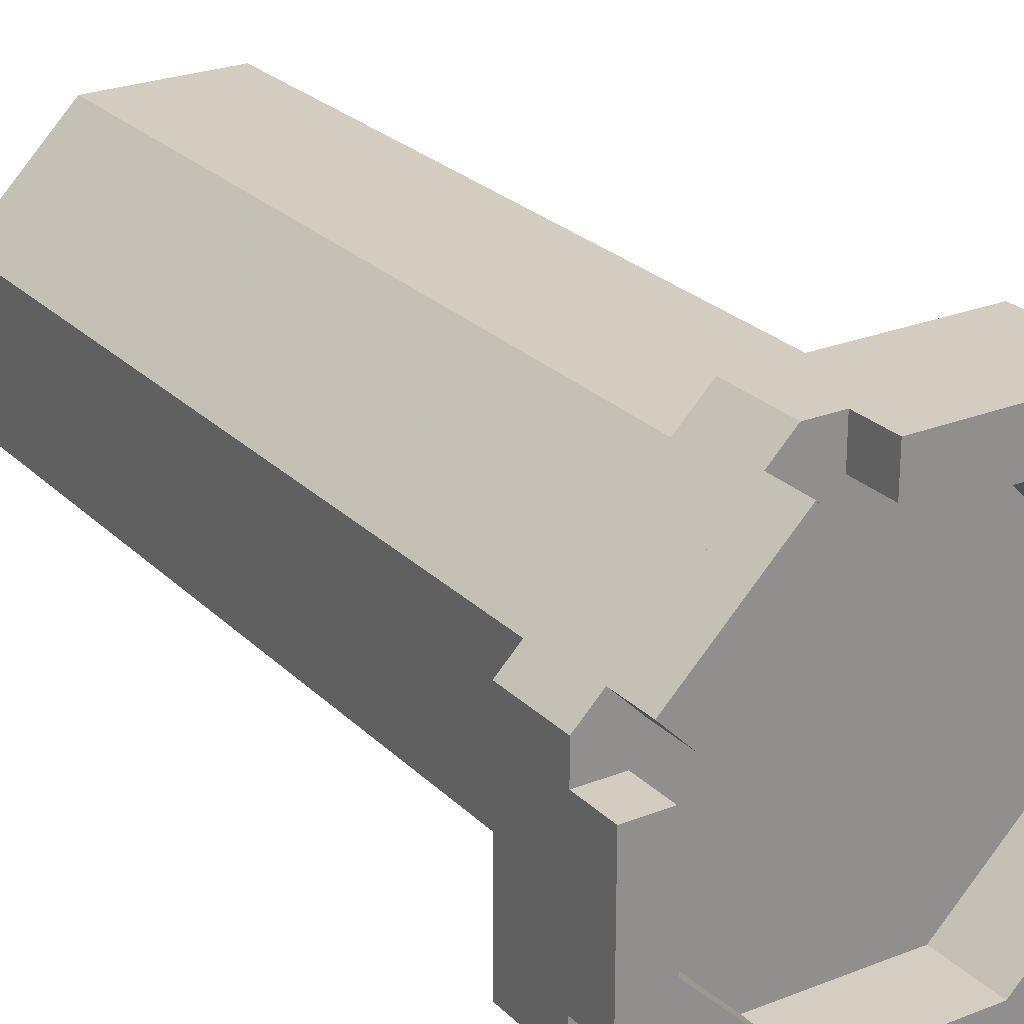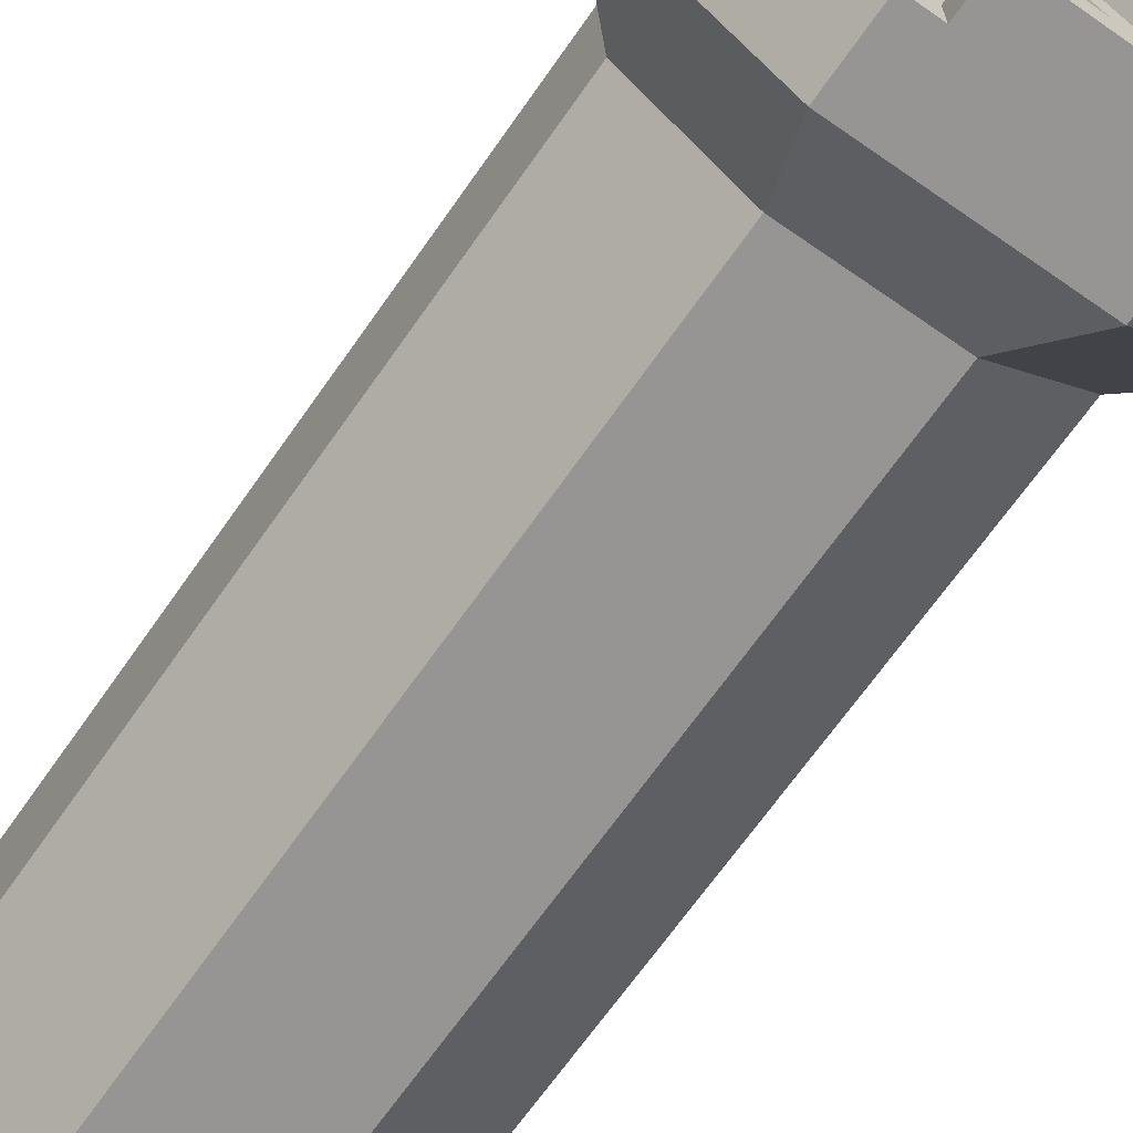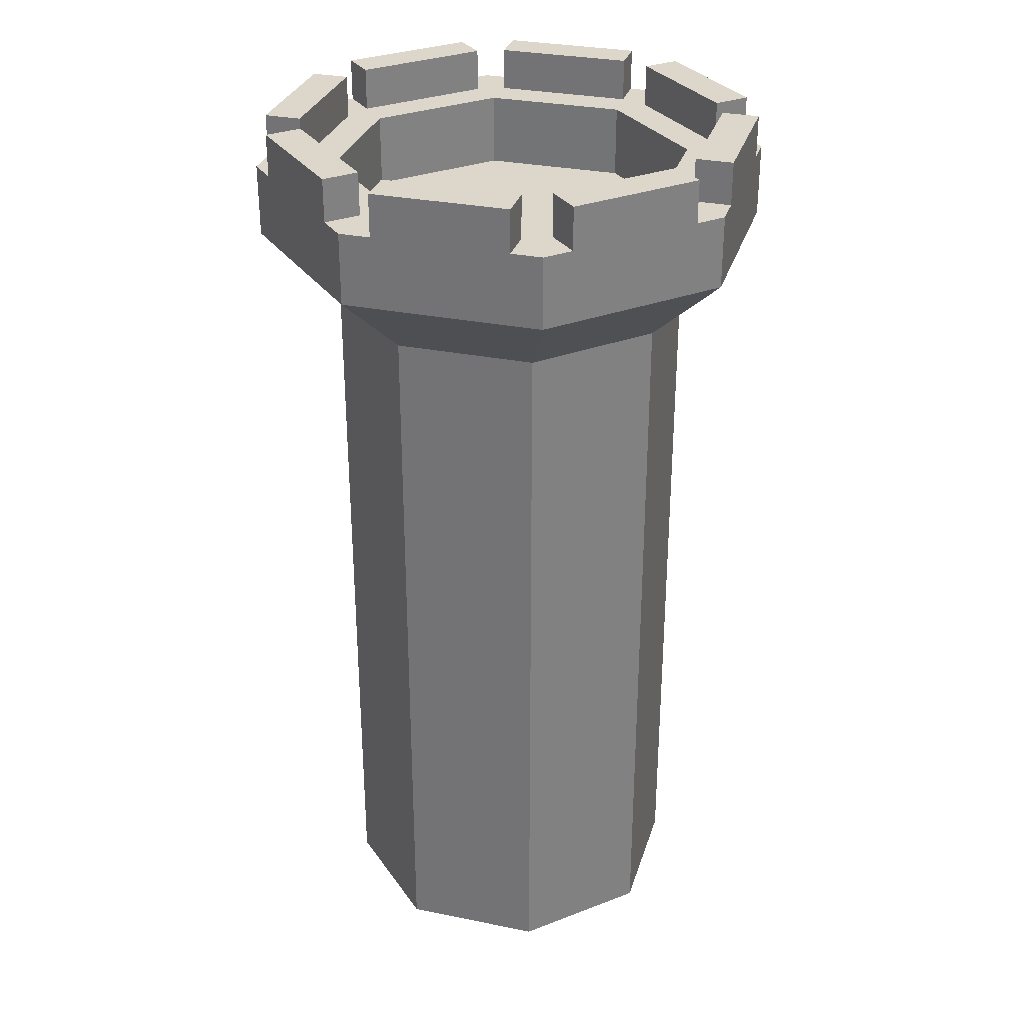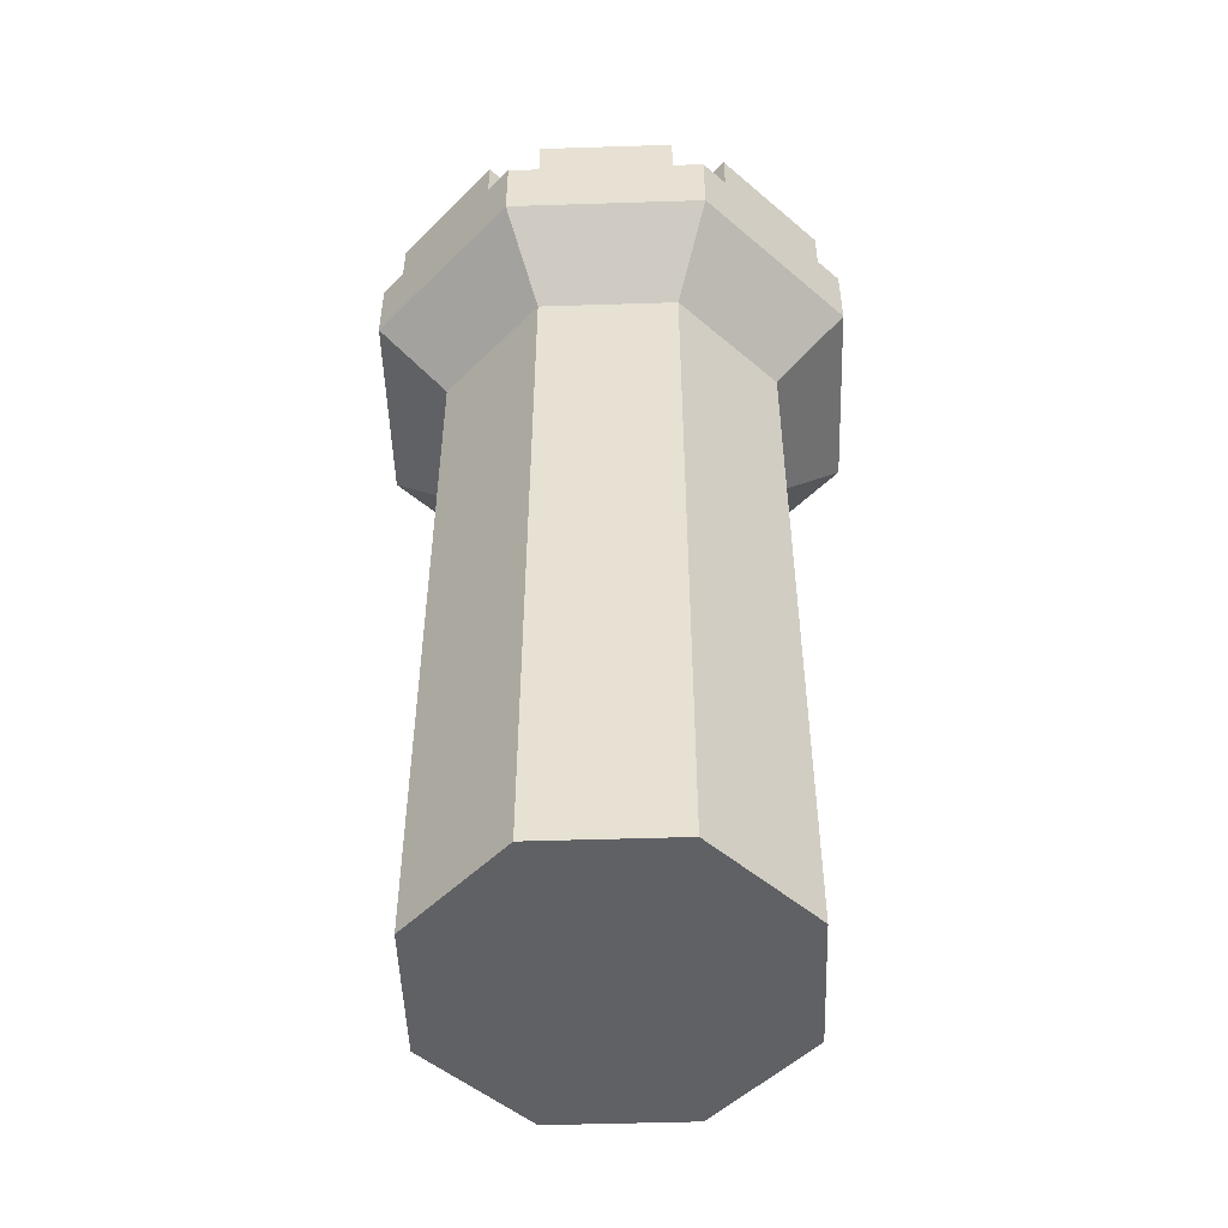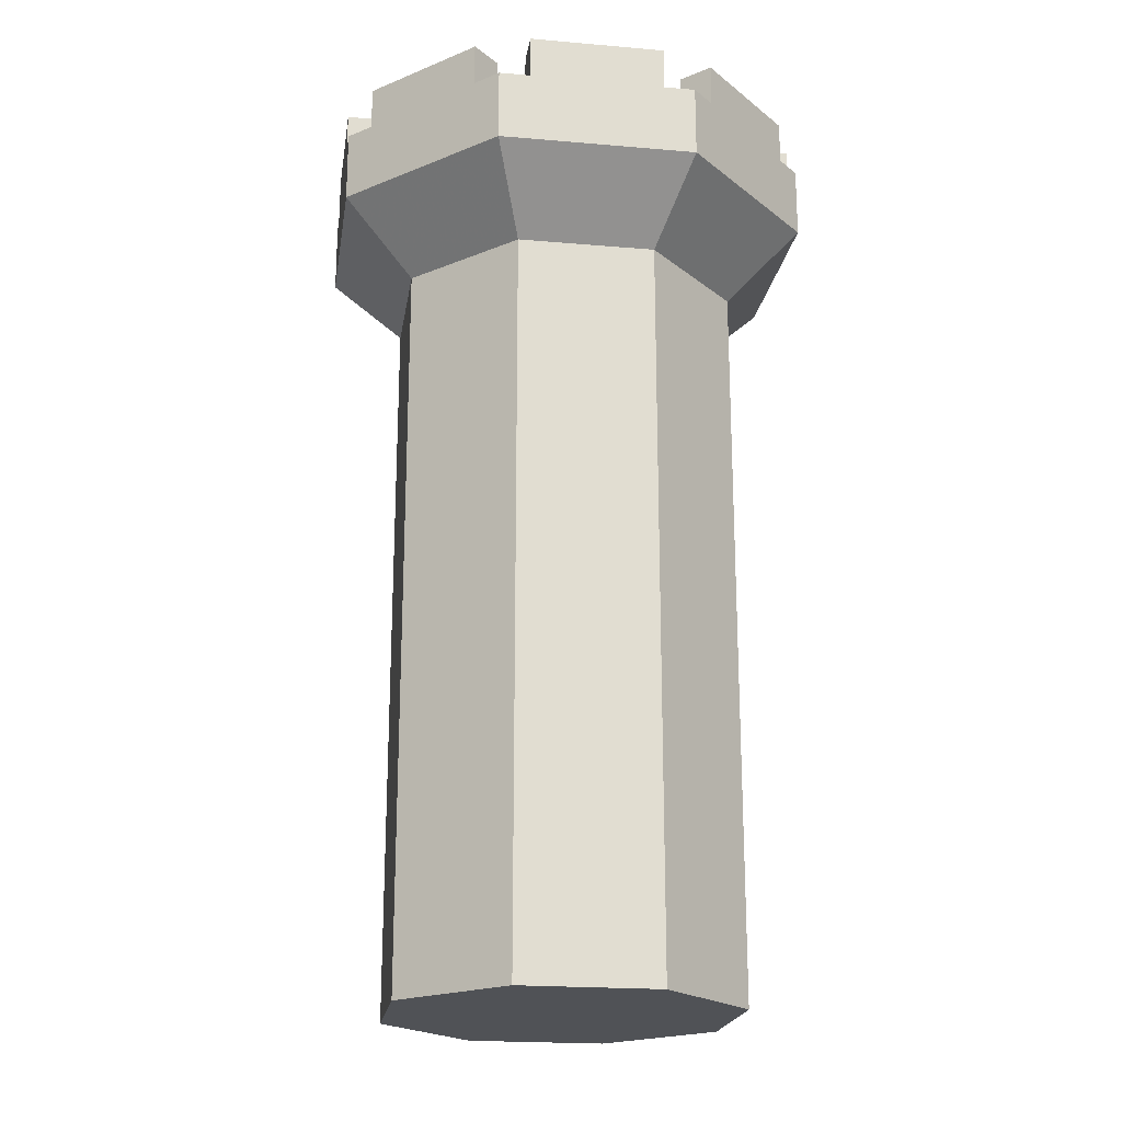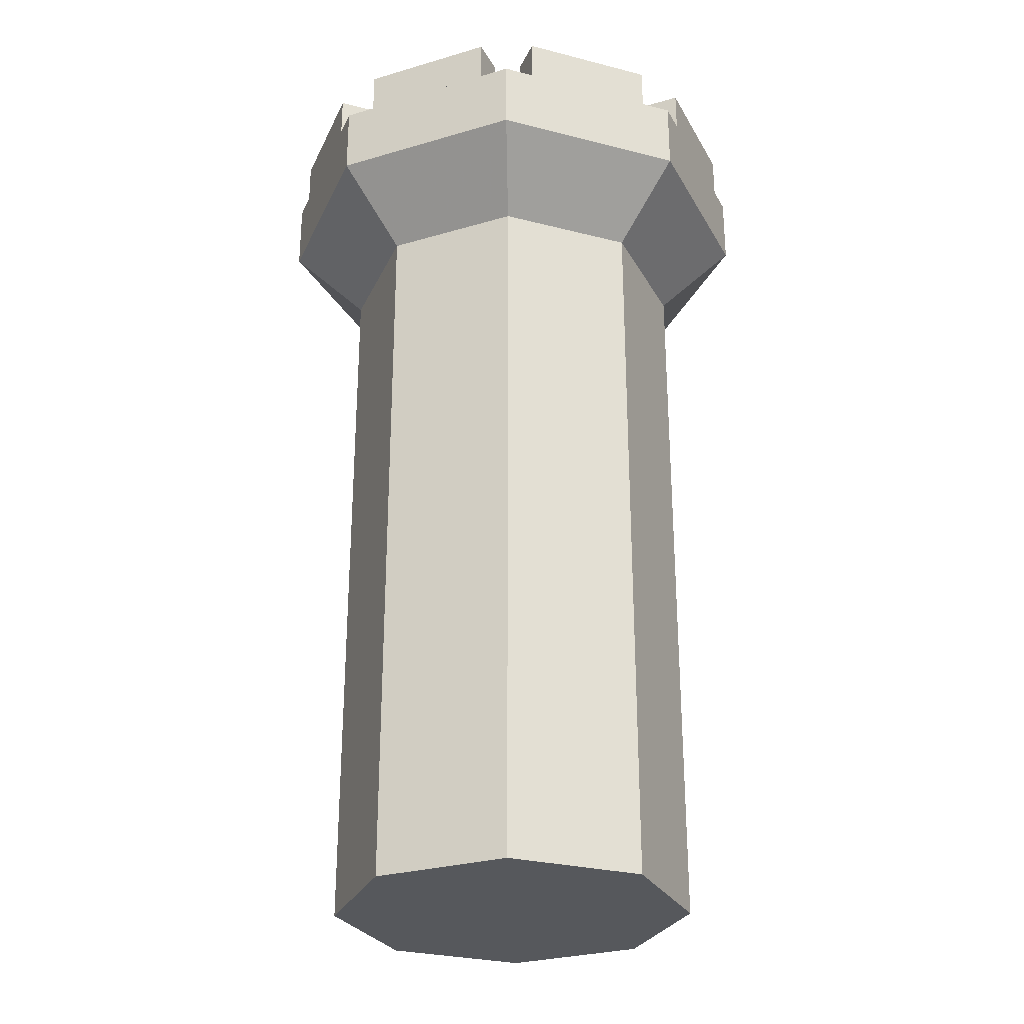
<metadata>
{"format":"obj","ext":"obj","renderer":"f3d","projection":"perspective","resolution":1024,"background":"white","views":[{"elev":24.8,"azim":147.0,"up":"+Z"},{"elev":-67.5,"azim":145.1,"up":"+Z"},{"elev":30.8,"azim":-118.8,"up":"+Y"},{"elev":-50.4,"azim":137.0,"up":"+Y"},{"elev":-20.8,"azim":171.2,"up":"+Y"},{"elev":-28.3,"azim":-66.1,"up":"+Y"}]}
</metadata>
<code>
o octogonal-tower_Cylinder
v -0.3827 -2.25 -0.9239
v -0.3827 2.25 -0.9239
v 0.3827 -2.25 -0.9239
v 0.3827 2.25 -0.9239
v 0.9239 -2.25 -0.3827
v 0.9239 2.25 -0.3827
v 0.9239 -2.25 0.3827
v 0.9239 2.25 0.3827
v 0.3827 -2.25 0.9239
v 0.3827 2.25 0.9239
v -0.3827 -2.25 0.9239
v -0.3827 2.25 0.9239
v -0.9239 -2.25 0.3827
v -0.9239 2.25 0.3827
v -0.9239 -2.25 -0.3827
v -0.9239 2.25 -0.3827
v 0.5472 2.25 -1.321
v 1.321 2.25 -0.5472
v 0.3827 1.85 -0.9239
v 0.375 2.65 -1.321
v 0.375 2.888 -1.321
v 0.375 2.65 -1.118
v 0.375 2.888 -1.118
v -0.375 2.65 -1.321
v -0.375 2.888 -1.321
v -0.375 2.65 -1.118
v -0.375 2.888 -1.118
v 0.375 2.888 1.118
v 0.375 2.65 1.118
v 0.375 2.888 1.321
v 0.375 2.65 1.321
v -0.375 2.888 1.118
v -0.375 2.65 1.118
v -0.375 2.888 1.321
v -0.375 2.65 1.321
v -0.5472 2.25 -1.321
v 0.9239 1.85 -0.3827
v -0.3827 1.85 -0.9239
v 1.042 0.15 3.105
v 0.6419 0.15 3.105
v 0.6419 2.65 2.705
v 1.042 -1.85 3.105
v 0.6419 -1.85 3.105
v 0.6419 -2.25 2.705
v -0.5472 2.25 1.321
v -0.3827 1.85 0.9239
v 0.5472 2.25 1.321
v 0.3827 1.85 0.9239
v 1.321 2.25 0.5472
v 0.9239 1.85 0.3827
v -0.9239 1.85 0.3827
v -1.321 2.25 0.5472
v -0.9239 1.85 -0.3827
v -1.321 2.25 -0.5472
v 0.5472 2.65 -1.321
v 1.321 2.65 -0.5472
v -0.5472 2.65 -1.321
v -0.5472 2.65 1.321
v 0.5472 2.65 1.321
v 1.321 2.65 0.5472
v -1.321 2.65 0.5472
v -1.321 2.65 -0.5472
v 0.3831 2.65 -0.9248
v 0.9248 2.65 -0.3831
v -0.3831 2.65 -0.9248
v -0.3831 2.65 0.9248
v 0.3831 2.65 0.9248
v 0.9248 2.65 0.3831
v -0.9248 2.65 0.3831
v -0.9248 2.65 -0.3831
v -1.199 2.888 -0.669
v -1.199 2.65 -0.669
v -0.5251 2.888 -1.055
v -0.5251 2.65 -1.055
v -0.669 2.888 -1.199
v -0.669 2.65 -1.199
v -1.055 2.65 -0.5251
v -1.055 2.888 -0.5251
v 1.055 2.888 0.5251
v 1.055 2.65 0.5251
v 1.199 2.888 0.669
v 1.199 2.65 0.669
v 0.5251 2.888 1.055
v 0.5251 2.65 1.055
v 0.669 2.888 1.199
v 0.669 2.65 1.199
v -1.321 2.888 0.375
v -1.321 2.65 0.375
v -1.118 2.888 -0.375
v -1.118 2.65 -0.375
v -1.321 2.888 -0.375
v -1.321 2.65 -0.375
v -1.118 2.65 0.375
v -1.118 2.888 0.375
v 1.118 2.888 -0.375
v 1.118 2.65 -0.375
v 1.321 2.888 -0.375
v 1.321 2.65 -0.375
v 1.118 2.888 0.375
v 1.118 2.65 0.375
v 1.321 2.888 0.375
v 1.321 2.65 0.375
v -0.669 2.888 1.199
v -0.669 2.65 1.199
v -1.055 2.888 0.5251
v -1.055 2.65 0.5251
v -1.199 2.888 0.669
v -1.199 2.65 0.669
v -0.5251 2.65 1.055
v -0.5251 2.888 1.055
v 0.5251 2.888 -1.055
v 0.5251 2.65 -1.055
v 0.669 2.888 -1.199
v 0.669 2.65 -1.199
v 1.055 2.888 -0.5251
v 1.055 2.65 -0.5251
v 1.199 2.888 -0.669
v 1.199 2.65 -0.669
f 1 2 4 3
f 3 4 6 5
f 5 6 8 7
f 7 8 10 9
f 9 10 12 11
f 11 12 14 13
f 4 2 16 14 12 10 8 6
f 15 16 2 1
f 13 14 16 15
f 1 3 5 7 9 11 13 15
f 21 23 22 20
f 23 27 26 22
f 25 27 23 21
f 27 25 24 26
f 25 21 20 24
f 20 22 26 24
f 6 64 63 4
f 4 63 65 2
f 35 33 29 31
f 30 34 35 31
f 28 30 31 29
f 30 28 32 34
f 32 28 29 33
f 34 32 33 35
f 38 36 17 19
f 37 18 49 50
f 19 17 18 37
f 46 45 52 51
f 48 47 45 46
f 50 49 47 48
f 53 54 36 38
f 51 52 54 53
f 36 54 62 57
f 45 47 59 58
f 18 17 55 56
f 47 49 60 59
f 17 36 57 55
f 54 52 61 62
f 52 45 58 61
f 49 18 56 60
f 62 61 69 70
f 58 59 67 66
f 56 55 63 64
f 60 56 64 68
f 57 62 70 65
f 59 60 68 67
f 61 58 66 69
f 55 57 65 63
f 8 68 64 6
f 10 67 68 8
f 12 66 67 10
f 14 69 66 12
f 16 70 69 14
f 2 65 70 16
f 73 78 77 74
f 75 73 74 76
f 71 78 73 75
f 78 71 72 77
f 71 75 76 72
f 76 74 77 72
f 86 84 80 82
f 81 85 86 82
f 79 81 82 80
f 81 79 83 85
f 83 79 80 84
f 85 83 84 86
f 89 94 93 90
f 91 89 90 92
f 87 94 89 91
f 94 87 88 93
f 87 91 92 88
f 92 90 93 88
f 102 100 96 98
f 97 101 102 98
f 95 97 98 96
f 97 95 99 101
f 99 95 96 100
f 101 99 100 102
f 105 110 109 106
f 107 105 106 108
f 103 110 105 107
f 110 103 104 109
f 103 107 108 104
f 108 106 109 104
f 118 116 112 114
f 113 117 118 114
f 111 113 114 112
f 113 111 115 117
f 115 111 112 116
f 117 115 116 118

</code>
